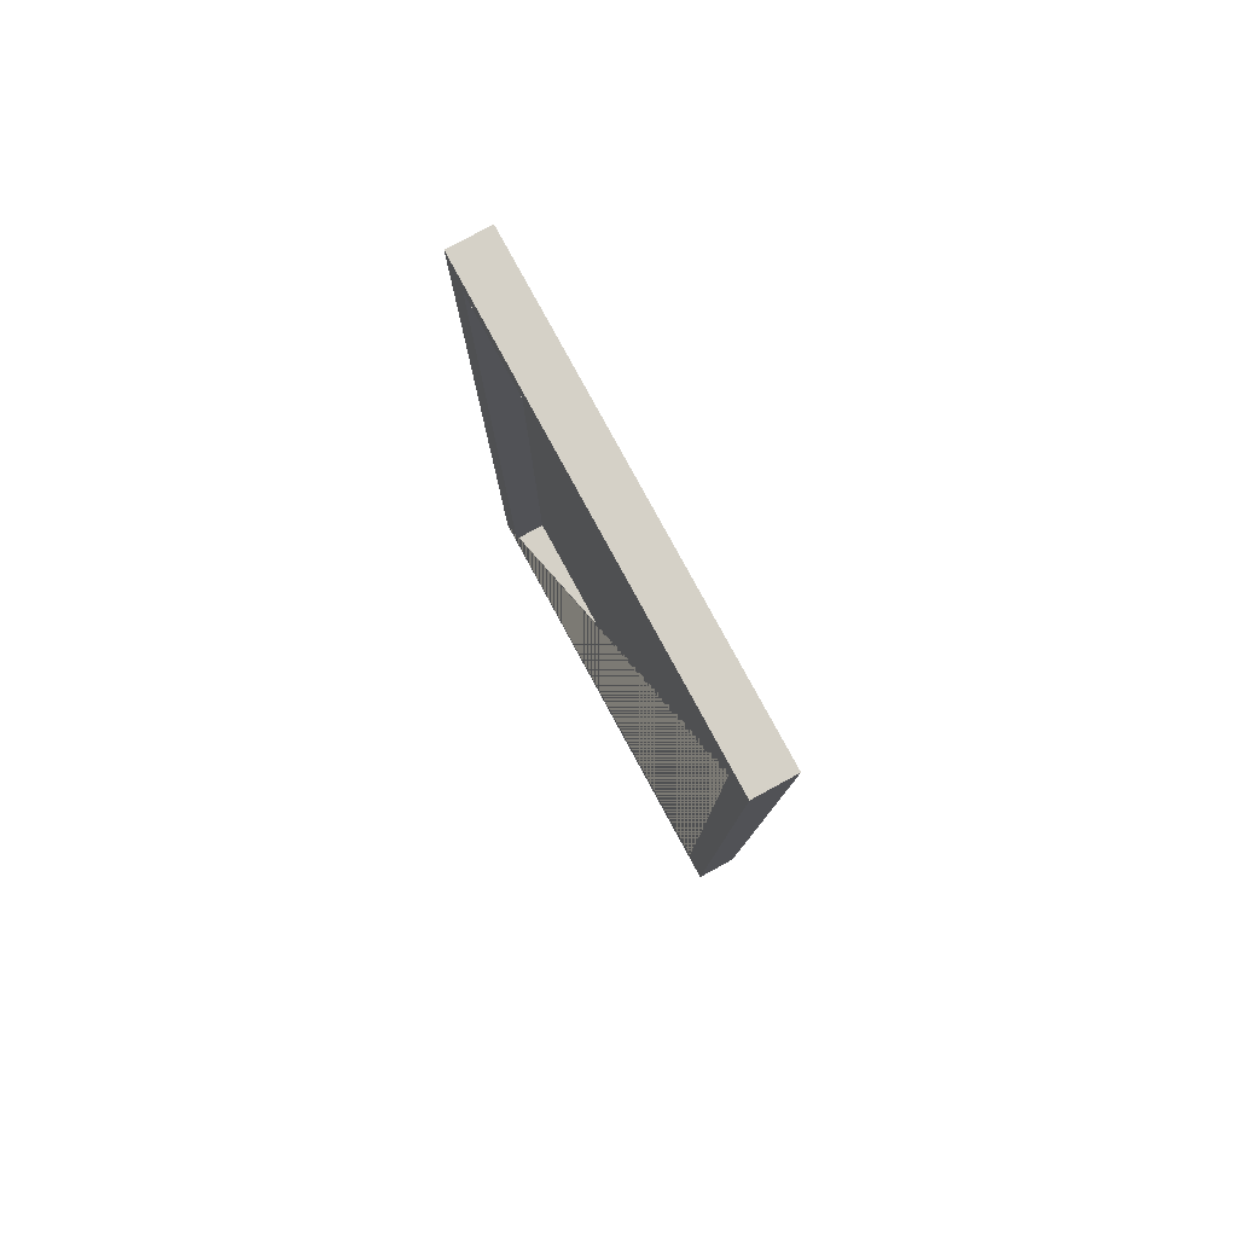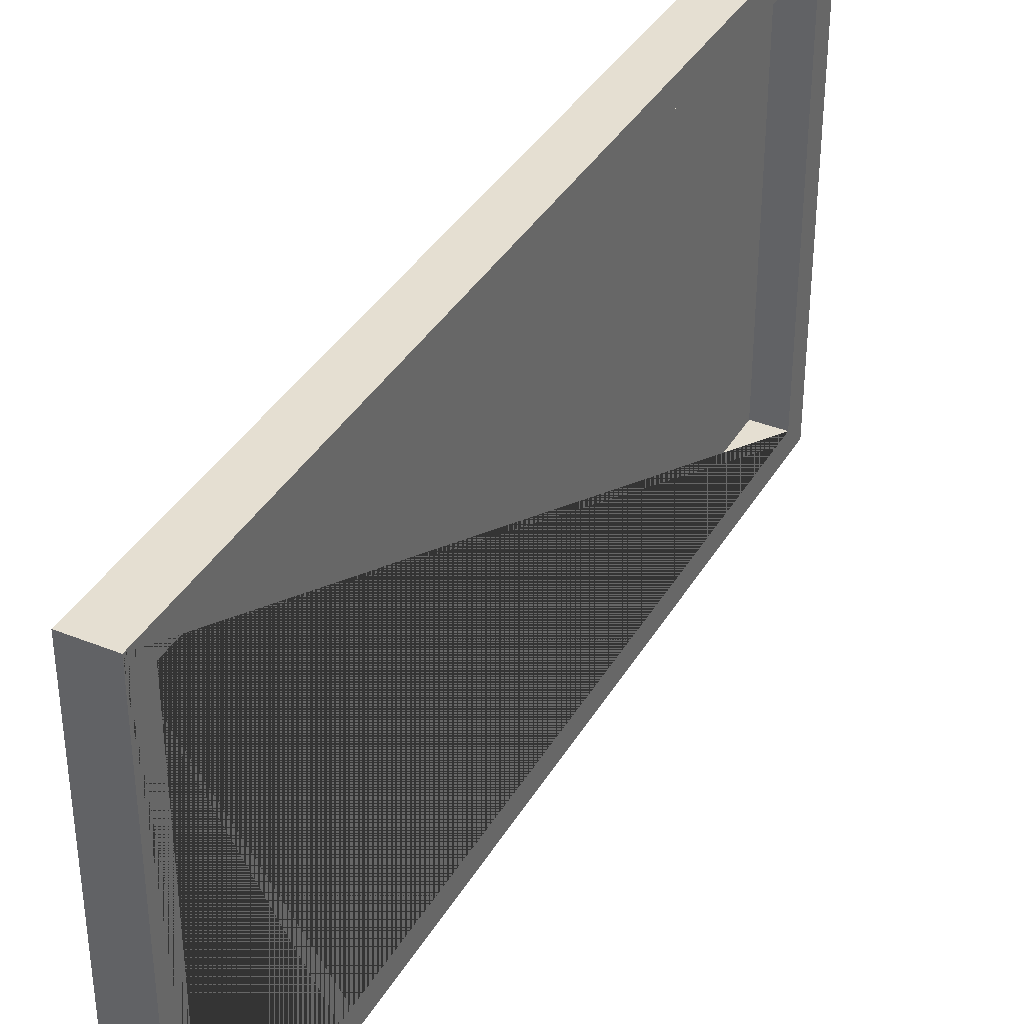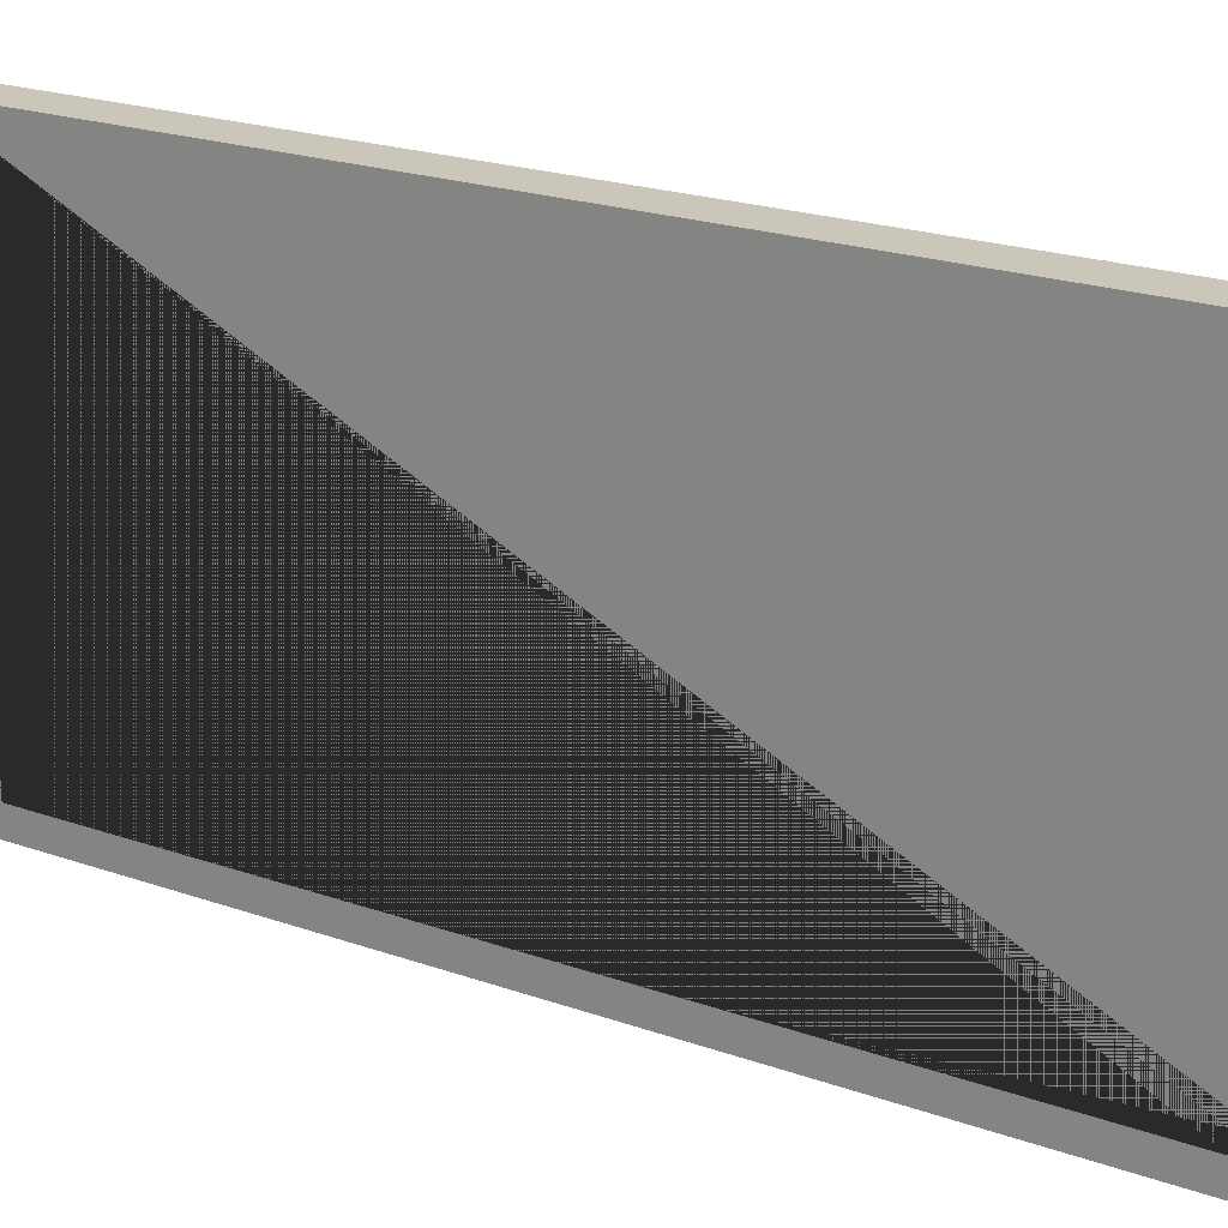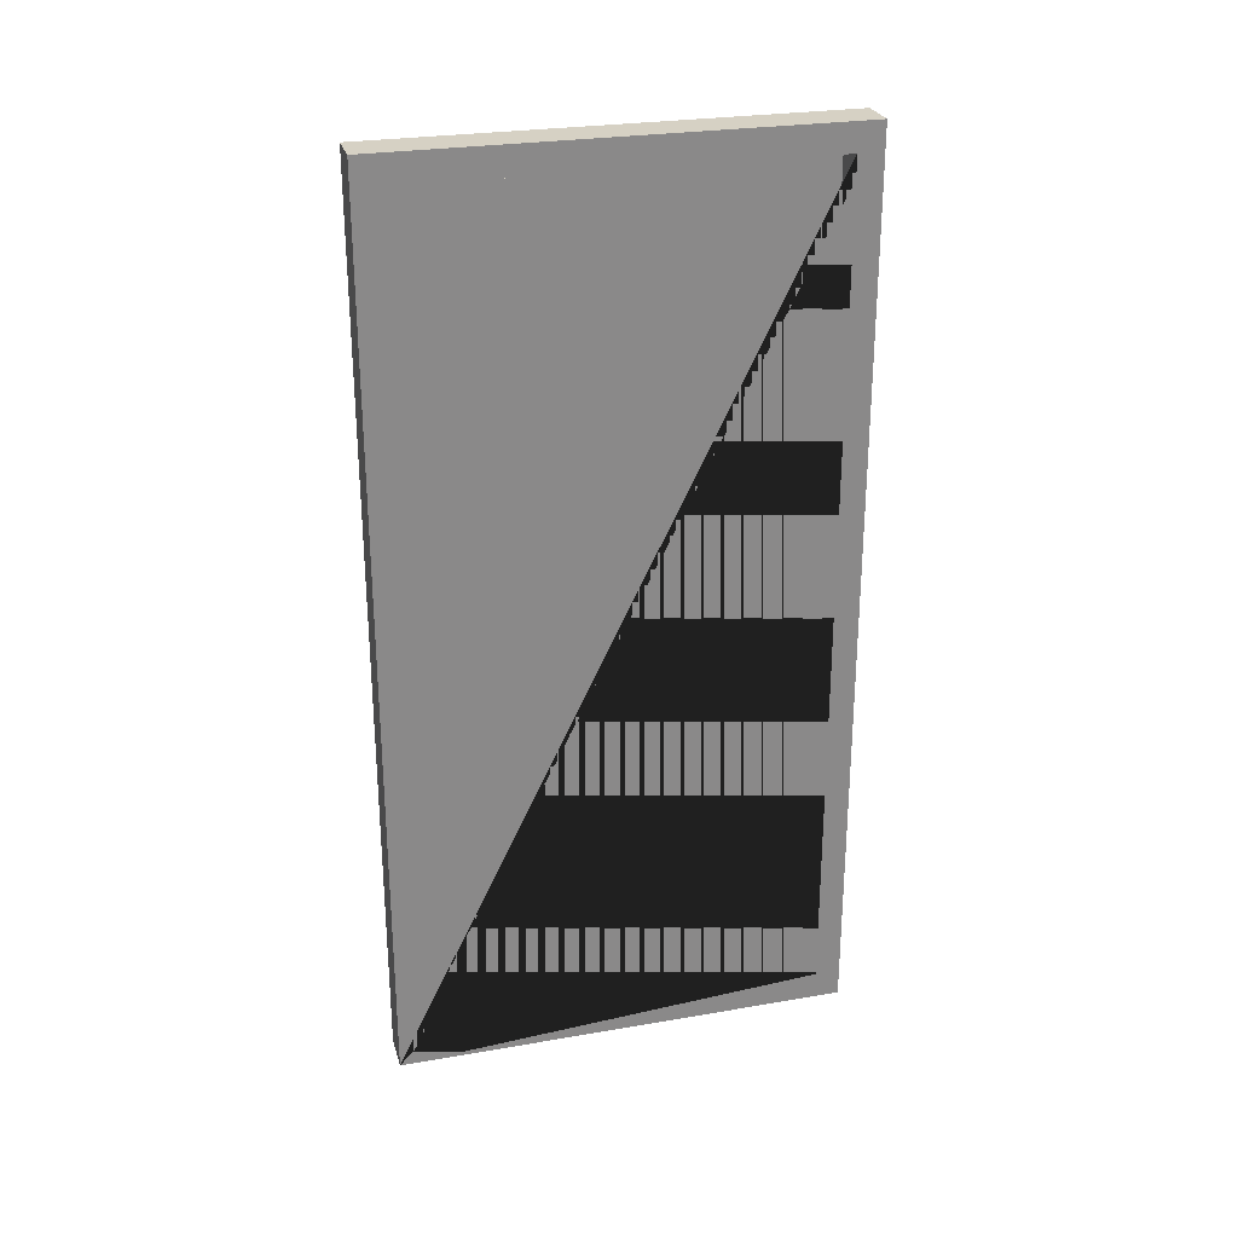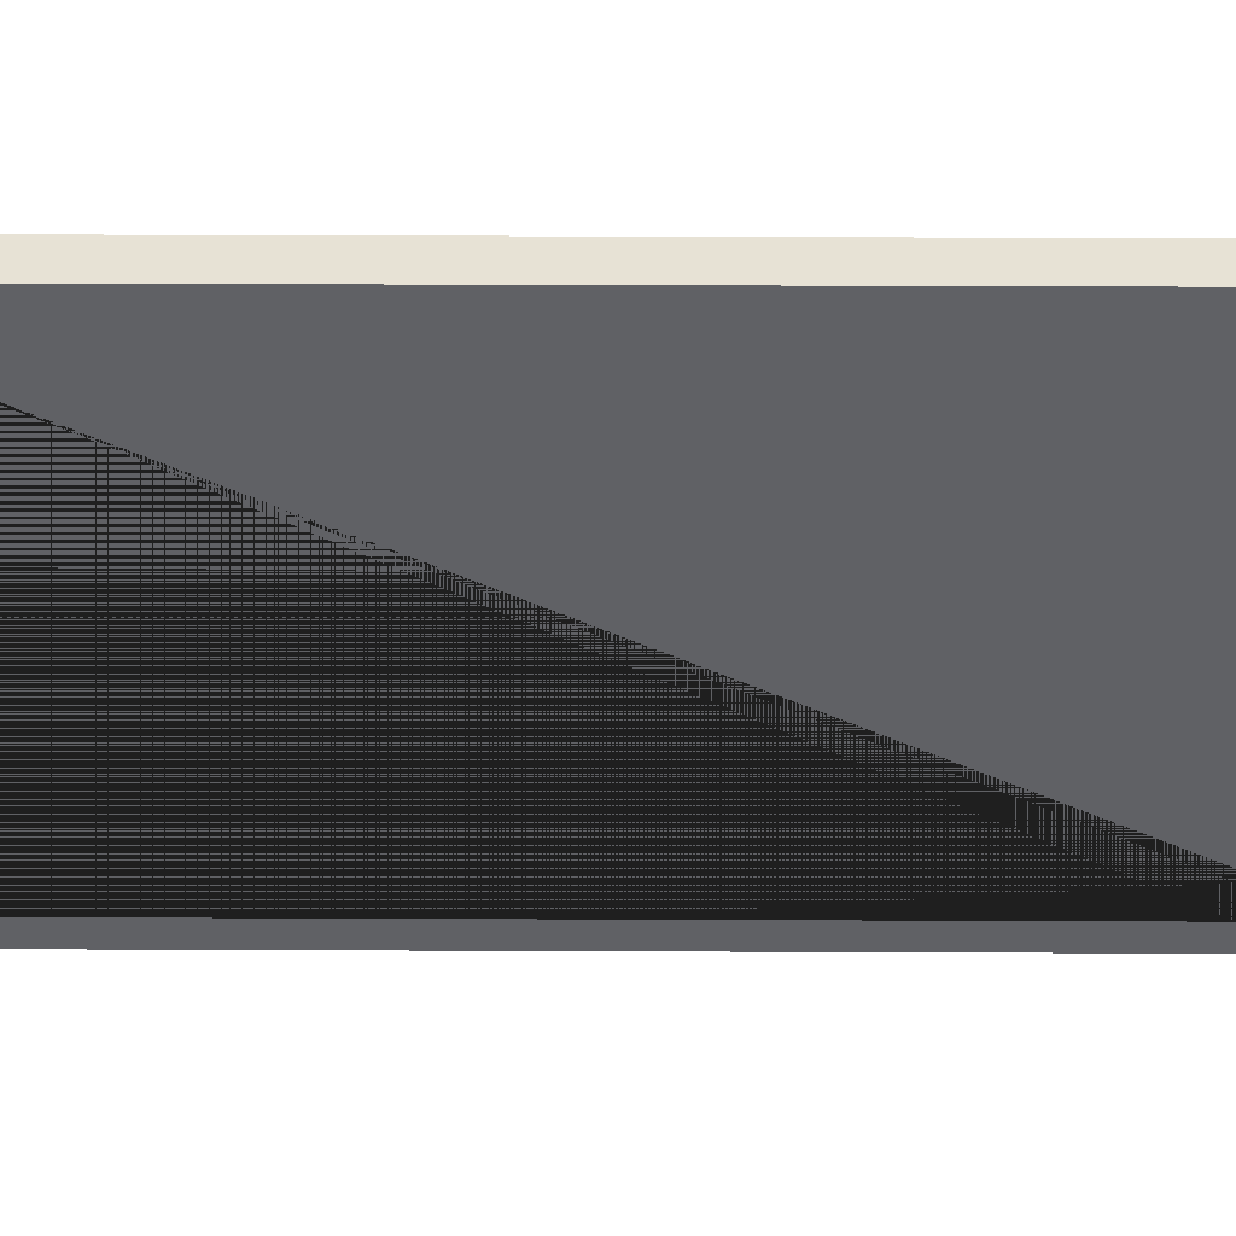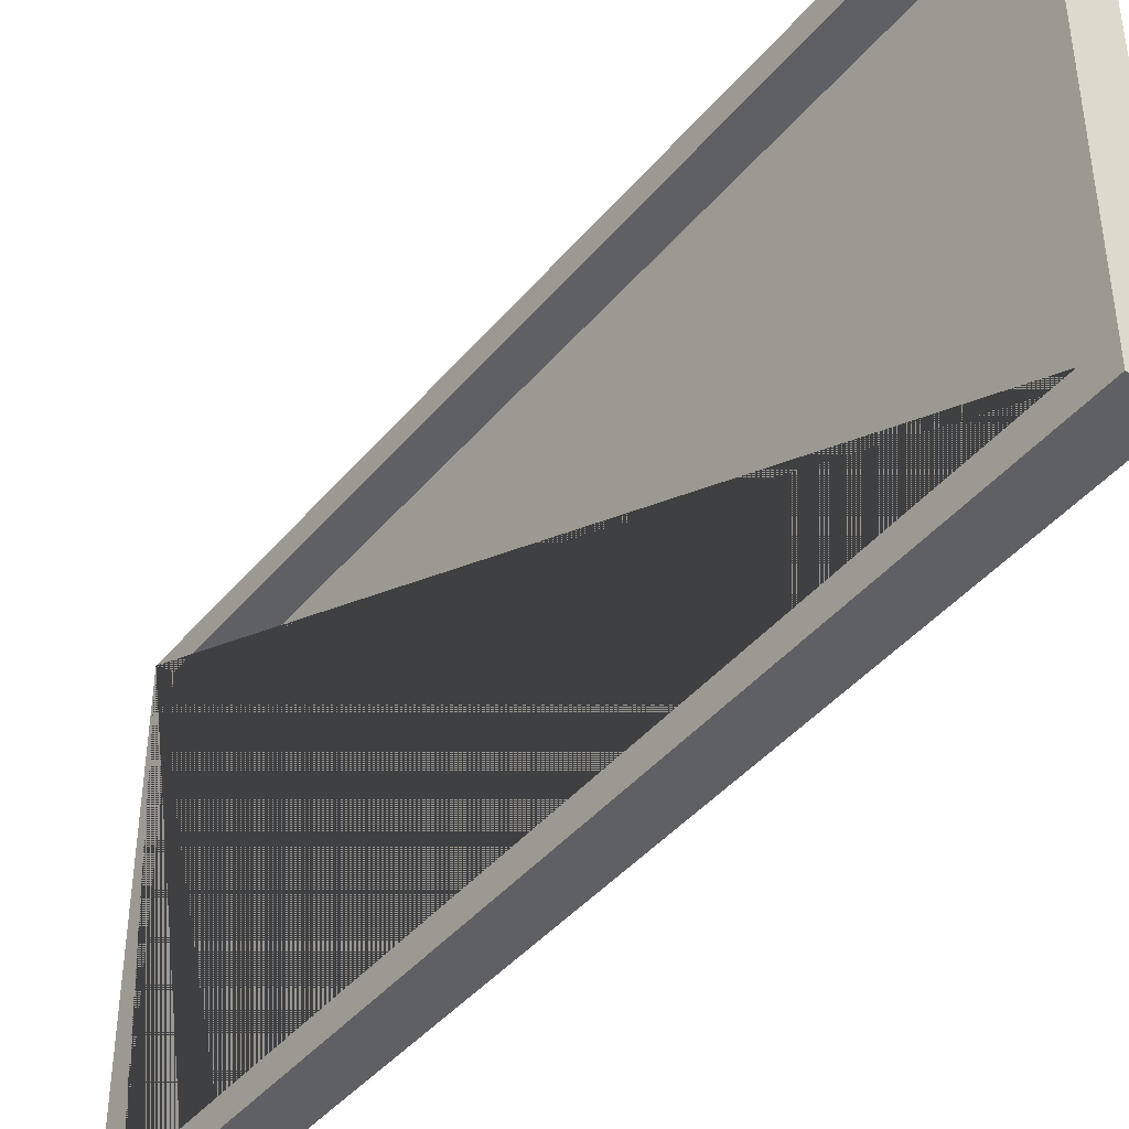
<metadata>
{"format":"obj","ext":"obj","renderer":"f3d","projection":"perspective","resolution":1024,"background":"white","views":[{"elev":79.7,"azim":-28.5,"up":"+Z"},{"elev":37.5,"azim":-152.7,"up":"+Y"},{"elev":21.2,"azim":-57.6,"up":"+Y"},{"elev":26.7,"azim":-105.1,"up":"+Z"},{"elev":40.4,"azim":-89.7,"up":"+Y"},{"elev":-42.8,"azim":-36.5,"up":"+Y"}]}
</metadata>
<code>
g default
v -71.89 -0.6778 -79.71
v -77.22 -0.6778 -79.71
v -77.22 58.48 -79.71
v -71.89 58.48 -79.71
v -77.22 55.21 -76.12
v -77.22 2.593 -76.12
v -72.98 2.593 -76.12
v -72.98 55.21 -76.12
v -71.89 58.48 37.19
v -77.22 58.48 37.19
v -77.22 55.21 33.6
v -72.98 55.21 33.6
v -71.89 -0.6778 37.19
v -72.98 2.593 33.6
v -77.22 2.593 33.6
v -77.22 -0.6778 37.19
g SetWall_Outside SET_ROOM_TELECOMS
f 1 2 3 4
f 5 6 7 8
f 9 4 3 10
f 11 5 8 12
f 13 1 4 9
f 14 12 8 7
f 6 15 14 7
f 16 2 1 13
f 15 11 12 14
f 16 13 9 10
f 3 2 16 15 6 5
f 10 3 5 11 15 16

</code>
